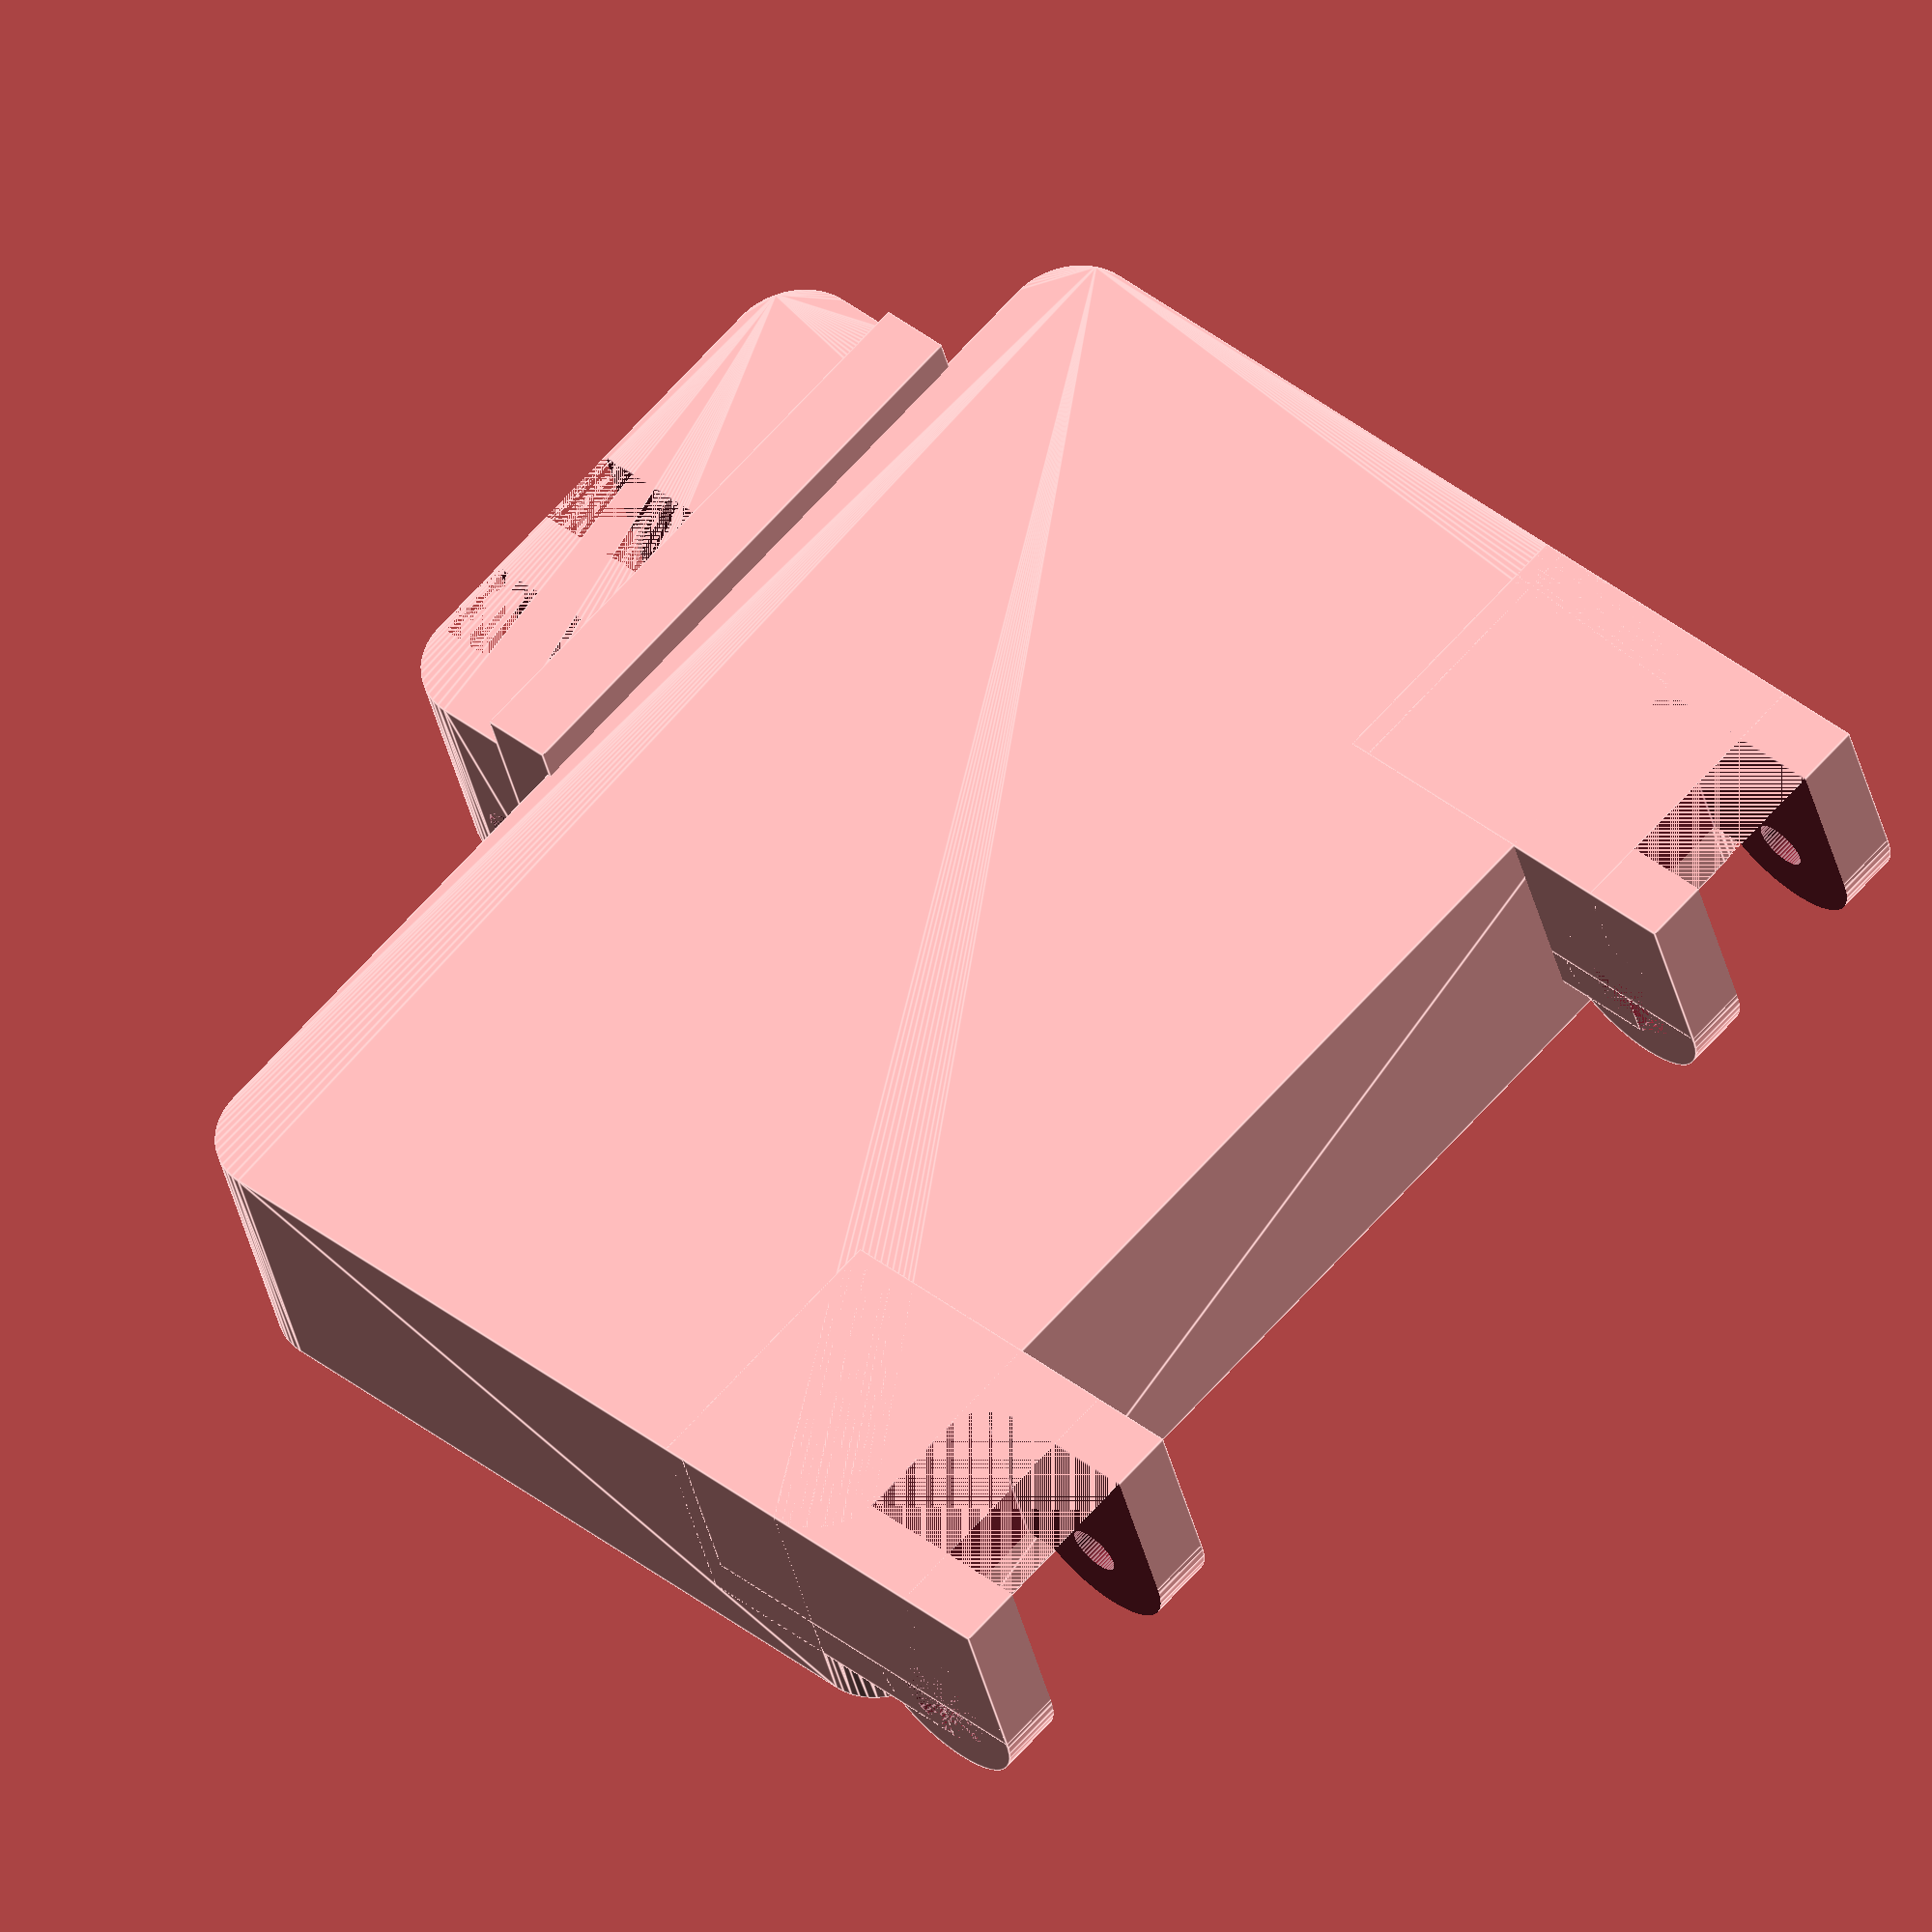
<openscad>
$fn = 50;


difference() {
	union() {
		translate(v = [0, -30.0000000000, 0]) {
			hull() {
				translate(v = [-40.2500000000, 25.2500000000, 0]) {
					cylinder(h = 20, r = 5);
				}
				translate(v = [40.2500000000, 25.2500000000, 0]) {
					cylinder(h = 20, r = 5);
				}
				translate(v = [-40.2500000000, -25.2500000000, 0]) {
					cylinder(h = 20, r = 5);
				}
				translate(v = [40.2500000000, -25.2500000000, 0]) {
					cylinder(h = 20, r = 5);
				}
			}
		}
		translate(v = [25.2500000000, 7.5000000000, 12.5000000000]) {
			rotate(a = [0, 90, 0]) {
				cylinder(h = 20, r = 6.0000000000);
			}
		}
		translate(v = [25.2500000000, -15.0000000000, 0.0000000000]) {
			cube(size = [20, 22.5000000000, 16]);
		}
		translate(v = [25.2500000000, -13.5000000000, 0.0000000000]) {
			cube(size = [20, 27, 12.5000000000]);
		}
		translate(v = [-45.2500000000, 7.5000000000, 12.5000000000]) {
			rotate(a = [0, 90, 0]) {
				cylinder(h = 20, r = 6.0000000000);
			}
		}
		translate(v = [-45.2500000000, -15.0000000000, 0.0000000000]) {
			cube(size = [20, 22.5000000000, 16]);
		}
		translate(v = [-45.2500000000, -13.5000000000, 0.0000000000]) {
			cube(size = [20, 27, 12.5000000000]);
		}
		translate(v = [12.5000000000, -67.5000000000, 0.0000000000]) {
			hull() {
				translate(v = [-15.5000000000, 2.5000000000, 0]) {
					cylinder(h = 17, r = 5);
				}
				translate(v = [15.5000000000, 2.5000000000, 0]) {
					cylinder(h = 17, r = 5);
				}
				translate(v = [-15.5000000000, -2.5000000000, 0]) {
					cylinder(h = 17, r = 5);
				}
				translate(v = [15.5000000000, -2.5000000000, 0]) {
					cylinder(h = 17, r = 5);
				}
			}
		}
		translate(v = [-8.0000000000, -65.0000000000, -2.5000000000]) {
			cube(size = [41, 5, 17]);
		}
	}
	union() {
		translate(v = [45.2500000000, 7.5000000000, 12.5000000000]) {
			rotate(a = [0, 90, 0]) {
				difference() {
					union() {
						translate(v = [0, 0, -20.0000000000]) {
							rotate(a = [0, 0, 0]) {
								difference() {
									union() {
										linear_extrude(height = 2.5000000000) {
											polygon(points = [[3.4620000000, 0.0000000000], [1.7310000000, 2.9981799479], [-1.7310000000, 2.9981799479], [-3.4620000000, 0.0000000000], [-1.7310000000, -2.9981799479], [1.7310000000, -2.9981799479]]);
										}
									}
									union();
								}
							}
						}
						translate(v = [0, 0, -20.0000000000]) {
							rotate(a = [0, 0, 0]) {
								difference() {
									union() {
										linear_extrude(height = 2.5000000000) {
											polygon(points = [[3.4620000000, 0.0000000000], [1.7310000000, 2.9981799479], [-1.7310000000, 2.9981799479], [-3.4620000000, 0.0000000000], [-1.7310000000, -2.9981799479], [1.7310000000, -2.9981799479]]);
										}
									}
									union();
								}
							}
						}
						translate(v = [0, 0, -20.0000000000]) {
							rotate(a = [0, 0, 0]) {
								difference() {
									union() {
										linear_extrude(height = 2.5000000000) {
											polygon(points = [[3.4620000000, 0.0000000000], [1.7310000000, 2.9981799479], [-1.7310000000, 2.9981799479], [-3.4620000000, 0.0000000000], [-1.7310000000, -2.9981799479], [1.7310000000, -2.9981799479]]);
										}
									}
									union();
								}
							}
						}
						translate(v = [0, 0, -20.0000000000]) {
							cylinder(h = 20, r = 1.5000000000);
						}
						translate(v = [0, 0, -1.9000000000]) {
							cylinder(h = 1.9000000000, r1 = 1.8000000000, r2 = 3.6000000000);
						}
						translate(v = [0, 0, -20.0000000000]) {
							cylinder(h = 20, r = 1.8000000000);
						}
						translate(v = [0, 0, -20.0000000000]) {
							cylinder(h = 20, r = 1.5000000000);
						}
					}
					union();
				}
			}
		}
		translate(v = [-45.2500000000, 7.5000000000, 12.5000000000]) {
			rotate(a = [0, 270, 0]) {
				difference() {
					union() {
						translate(v = [0, 0, -20.0000000000]) {
							rotate(a = [0, 0, 0]) {
								difference() {
									union() {
										linear_extrude(height = 2.5000000000) {
											polygon(points = [[3.4620000000, 0.0000000000], [1.7310000000, 2.9981799479], [-1.7310000000, 2.9981799479], [-3.4620000000, 0.0000000000], [-1.7310000000, -2.9981799479], [1.7310000000, -2.9981799479]]);
										}
									}
									union();
								}
							}
						}
						translate(v = [0, 0, -20.0000000000]) {
							rotate(a = [0, 0, 0]) {
								difference() {
									union() {
										linear_extrude(height = 2.5000000000) {
											polygon(points = [[3.4620000000, 0.0000000000], [1.7310000000, 2.9981799479], [-1.7310000000, 2.9981799479], [-3.4620000000, 0.0000000000], [-1.7310000000, -2.9981799479], [1.7310000000, -2.9981799479]]);
										}
									}
									union();
								}
							}
						}
						translate(v = [0, 0, -20.0000000000]) {
							rotate(a = [0, 0, 0]) {
								difference() {
									union() {
										linear_extrude(height = 2.5000000000) {
											polygon(points = [[3.4620000000, 0.0000000000], [1.7310000000, 2.9981799479], [-1.7310000000, 2.9981799479], [-3.4620000000, 0.0000000000], [-1.7310000000, -2.9981799479], [1.7310000000, -2.9981799479]]);
										}
									}
									union();
								}
							}
						}
						translate(v = [0, 0, -20.0000000000]) {
							cylinder(h = 20, r = 1.5000000000);
						}
						translate(v = [0, 0, -1.9000000000]) {
							cylinder(h = 1.9000000000, r1 = 1.8000000000, r2 = 3.6000000000);
						}
						translate(v = [0, 0, -20.0000000000]) {
							cylinder(h = 20, r = 1.8000000000);
						}
						translate(v = [0, 0, -20.0000000000]) {
							cylinder(h = 20, r = 1.5000000000);
						}
					}
					union();
				}
			}
		}
		translate(v = [14.0000000000, -67.5000000000, 12.5000000000]) {
			rotate(a = [0, 90, 0]) {
				difference() {
					union() {
						linear_extrude(height = 25) {
							polygon(points = [[3.4620000000, 0.0000000000], [1.7310000000, 2.9981799479], [-1.7310000000, 2.9981799479], [-3.4620000000, 0.0000000000], [-1.7310000000, -2.9981799479], [1.7310000000, -2.9981799479]]);
						}
					}
					union();
				}
			}
		}
		translate(v = [-22.5000000000, -45.0000000000, 1]) {
			hull() {
				translate(v = [-17.2500000000, 9.7500000000, 0]) {
					cylinder(h = 40, r = 5);
				}
				translate(v = [17.2500000000, 9.7500000000, 0]) {
					cylinder(h = 40, r = 5);
				}
				translate(v = [-17.2500000000, -9.7500000000, 0]) {
					cylinder(h = 40, r = 5);
				}
				translate(v = [17.2500000000, -9.7500000000, 0]) {
					cylinder(h = 40, r = 5);
				}
			}
		}
		translate(v = [-22.5000000000, -15.0000000000, 1]) {
			hull() {
				translate(v = [-17.2500000000, 9.7500000000, 0]) {
					cylinder(h = 40, r = 5);
				}
				translate(v = [17.2500000000, 9.7500000000, 0]) {
					cylinder(h = 40, r = 5);
				}
				translate(v = [-17.2500000000, -9.7500000000, 0]) {
					cylinder(h = 40, r = 5);
				}
				translate(v = [17.2500000000, -9.7500000000, 0]) {
					cylinder(h = 40, r = 5);
				}
			}
		}
		translate(v = [22.5000000000, -45.0000000000, 1]) {
			hull() {
				translate(v = [-17.2500000000, 9.7500000000, 0]) {
					cylinder(h = 40, r = 5);
				}
				translate(v = [17.2500000000, 9.7500000000, 0]) {
					cylinder(h = 40, r = 5);
				}
				translate(v = [-17.2500000000, -9.7500000000, 0]) {
					cylinder(h = 40, r = 5);
				}
				translate(v = [17.2500000000, -9.7500000000, 0]) {
					cylinder(h = 40, r = 5);
				}
			}
		}
		translate(v = [22.5000000000, -15.0000000000, 1]) {
			hull() {
				translate(v = [-17.2500000000, 9.7500000000, 0]) {
					cylinder(h = 40, r = 5);
				}
				translate(v = [17.2500000000, 9.7500000000, 0]) {
					cylinder(h = 40, r = 5);
				}
				translate(v = [-17.2500000000, -9.7500000000, 0]) {
					cylinder(h = 40, r = 5);
				}
				translate(v = [17.2500000000, -9.7500000000, 0]) {
					cylinder(h = 40, r = 5);
				}
			}
		}
		translate(v = [29.7500000000, 0.2500000000, 0.0000000000]) {
			cube(size = [11, 17.5000000000, 20]);
		}
		translate(v = [-40.7500000000, 0.2500000000, 0.0000000000]) {
			cube(size = [11, 17.5000000000, 20]);
		}
		translate(v = [-3.0000000000, -77.7500000000, 0.0000000000]) {
			cube(size = [6, 17.5000000000, 20]);
		}
		translate(v = [8.0000000000, -77.7500000000, 0.0000000000]) {
			cube(size = [6, 17.5000000000, 20]);
		}
		translate(v = [-8.0000000000, -67.5000000000, 12.5000000000]) {
			rotate(a = [0, 90, 0]) {
				cylinder(h = 41, r = 1.8000000000);
			}
		}
	}
}
</openscad>
<views>
elev=36.3 azim=227.5 roll=192.2 proj=o view=edges
</views>
